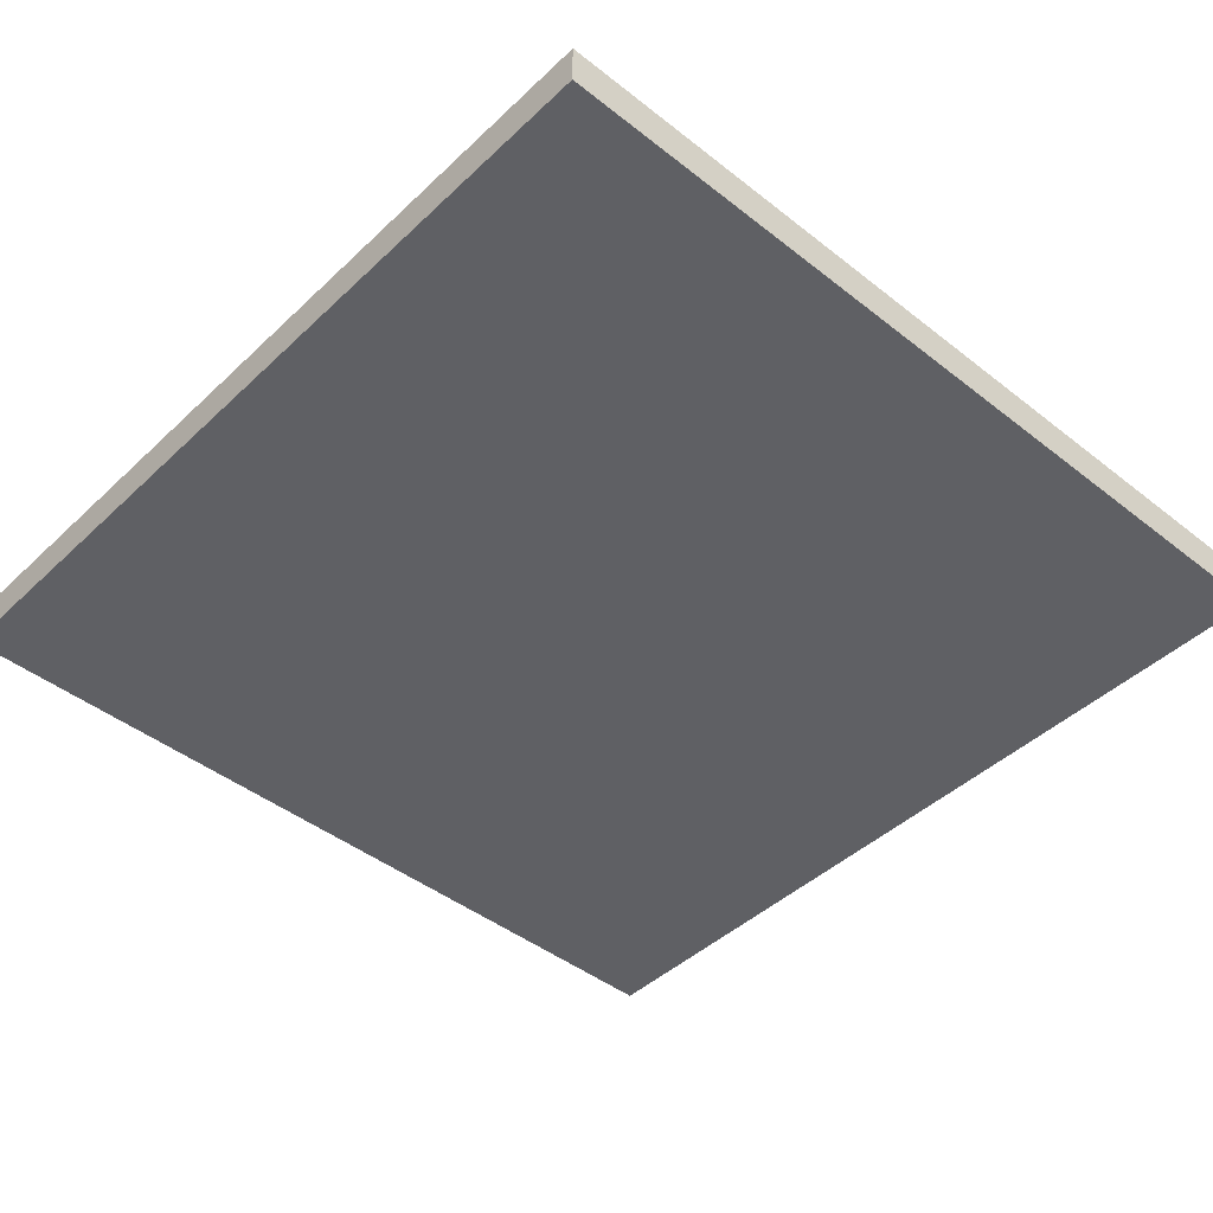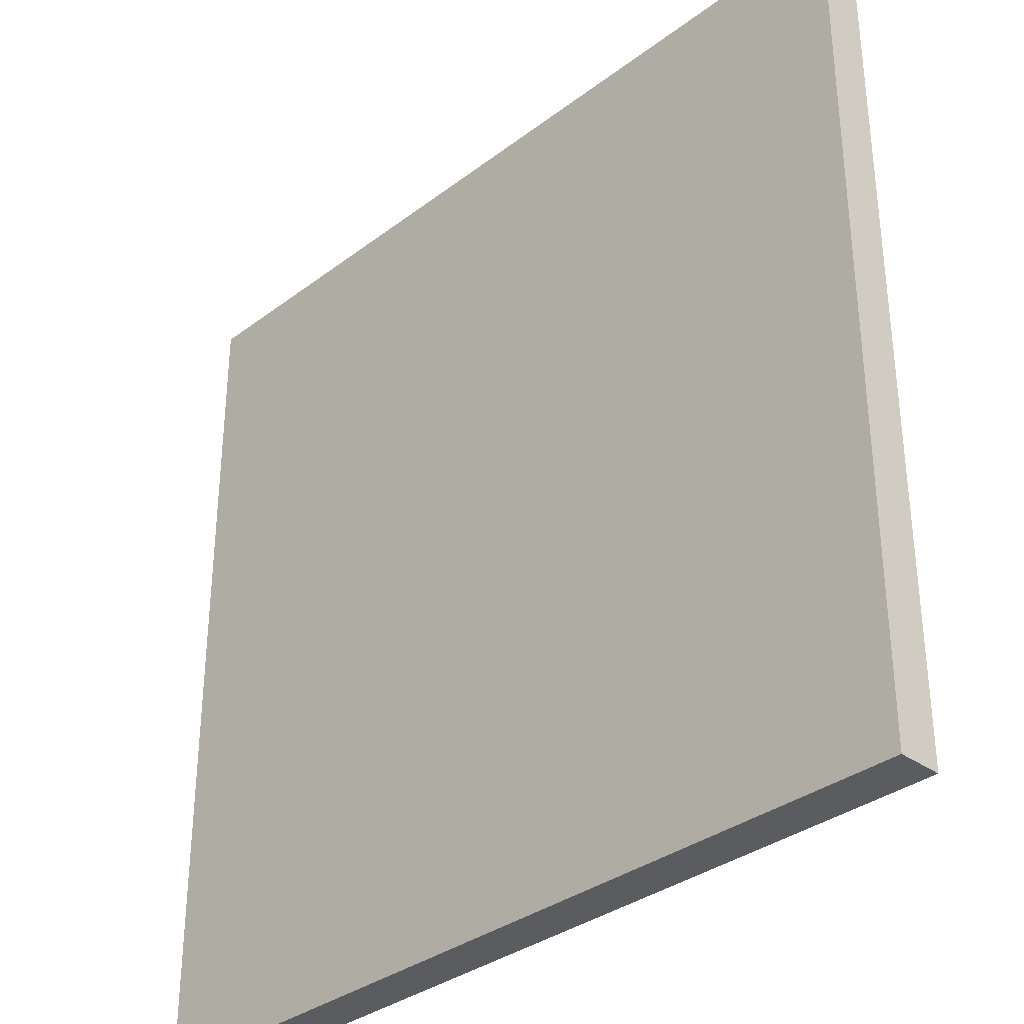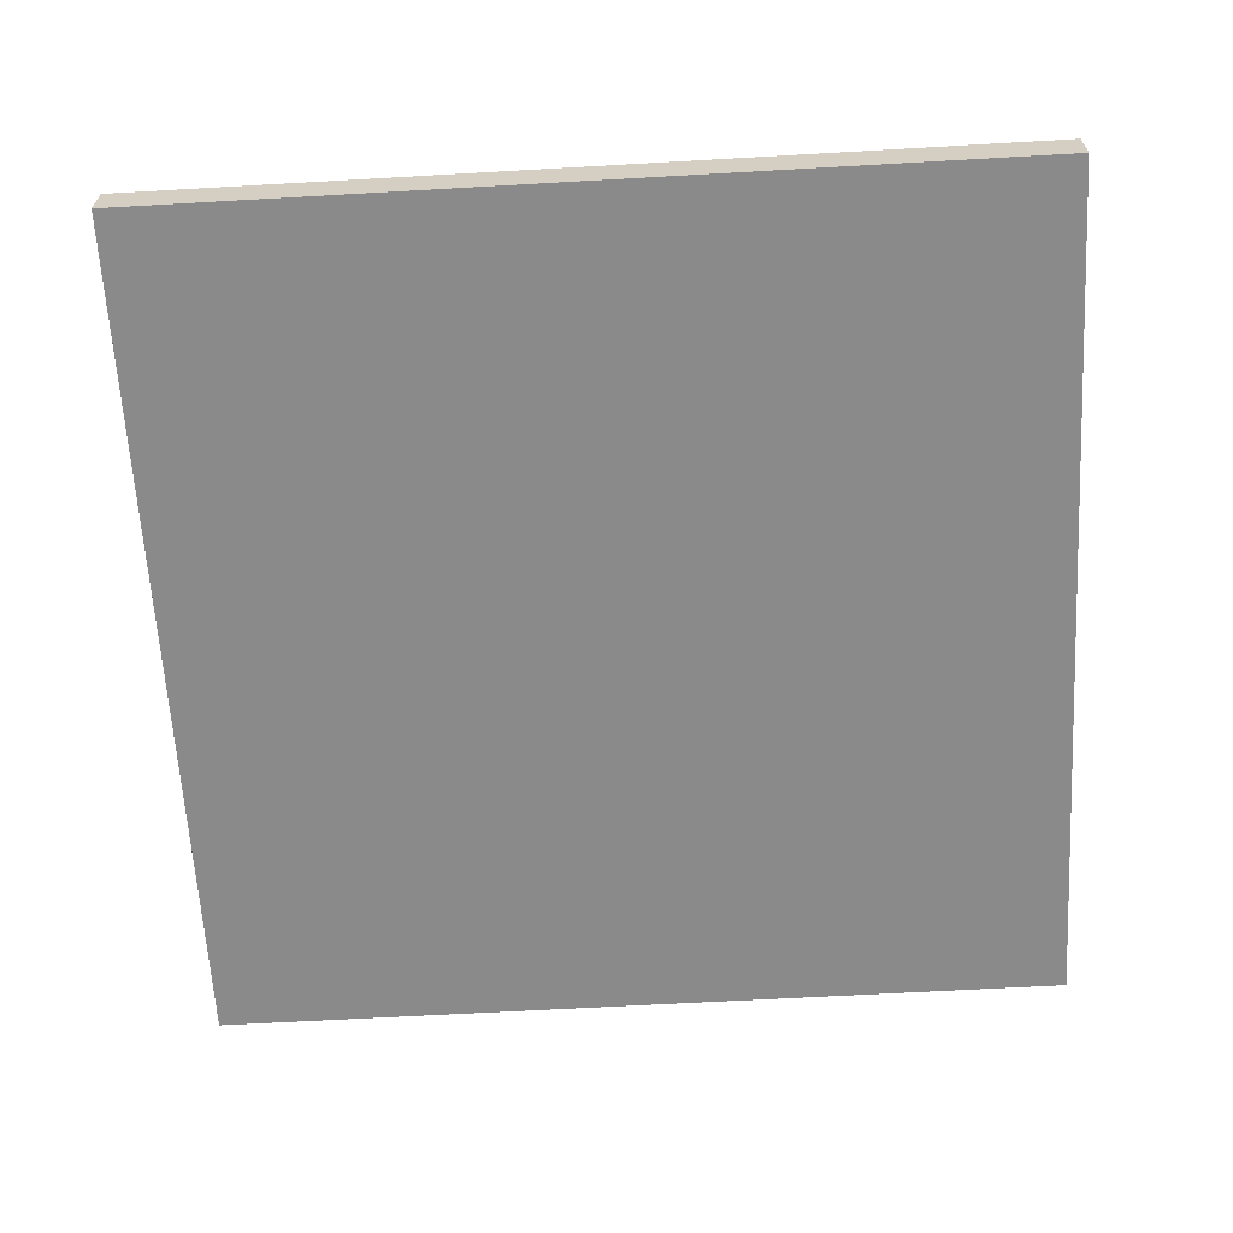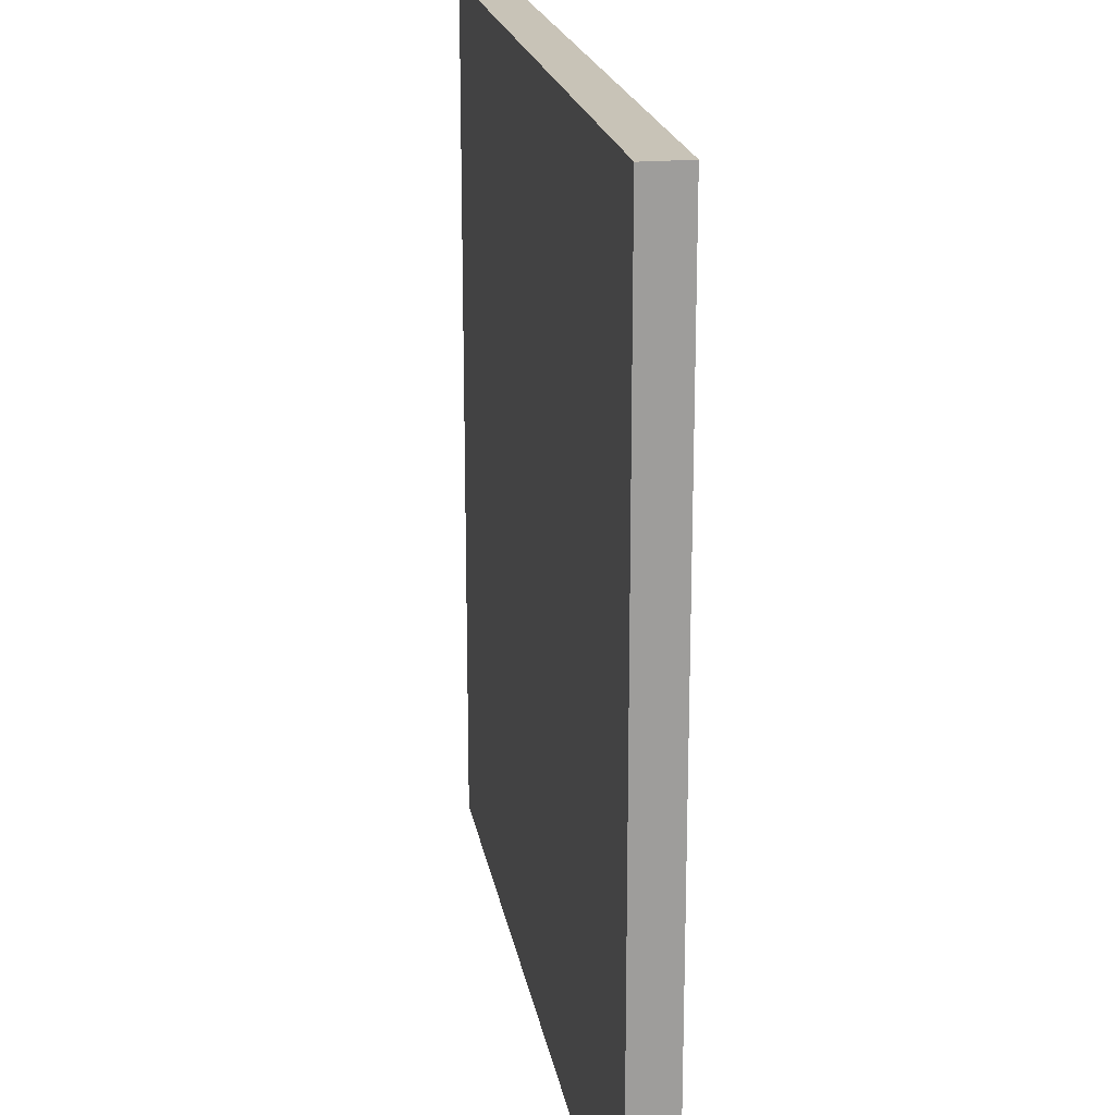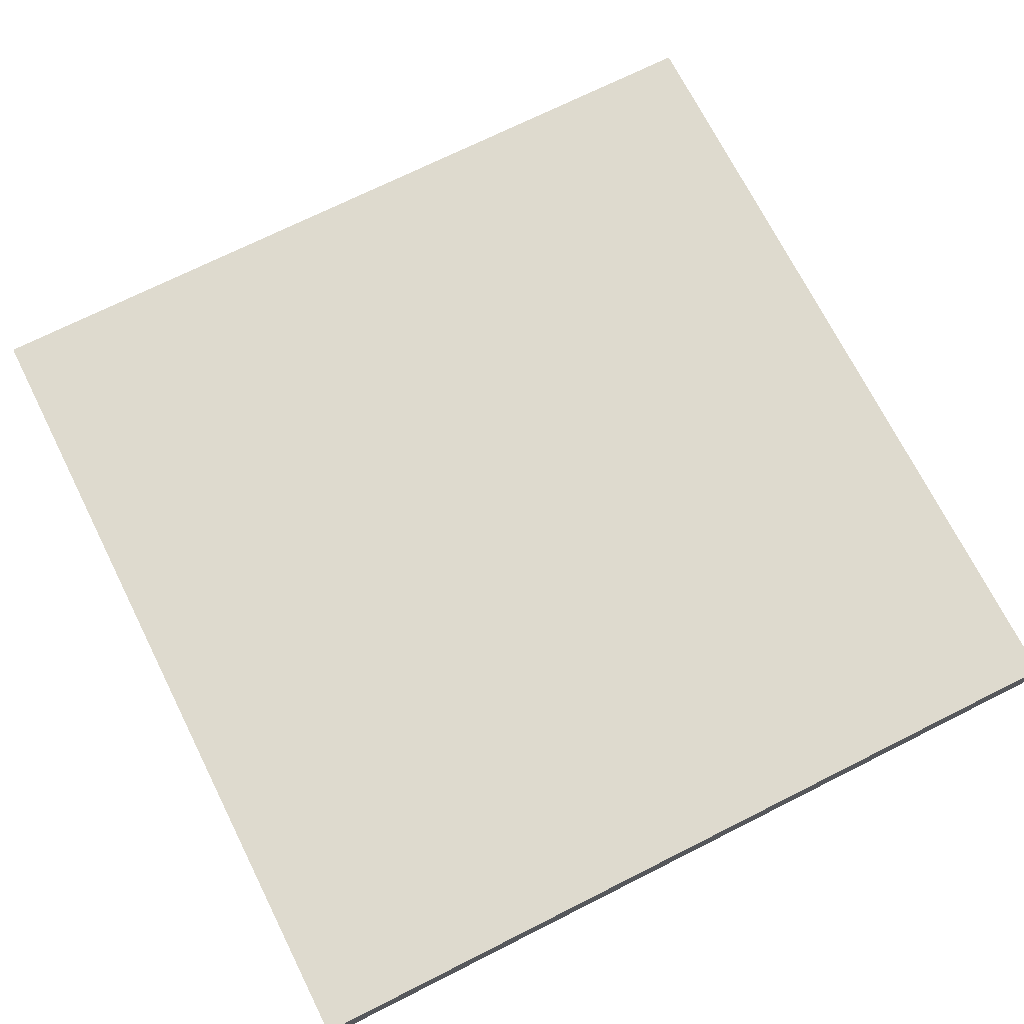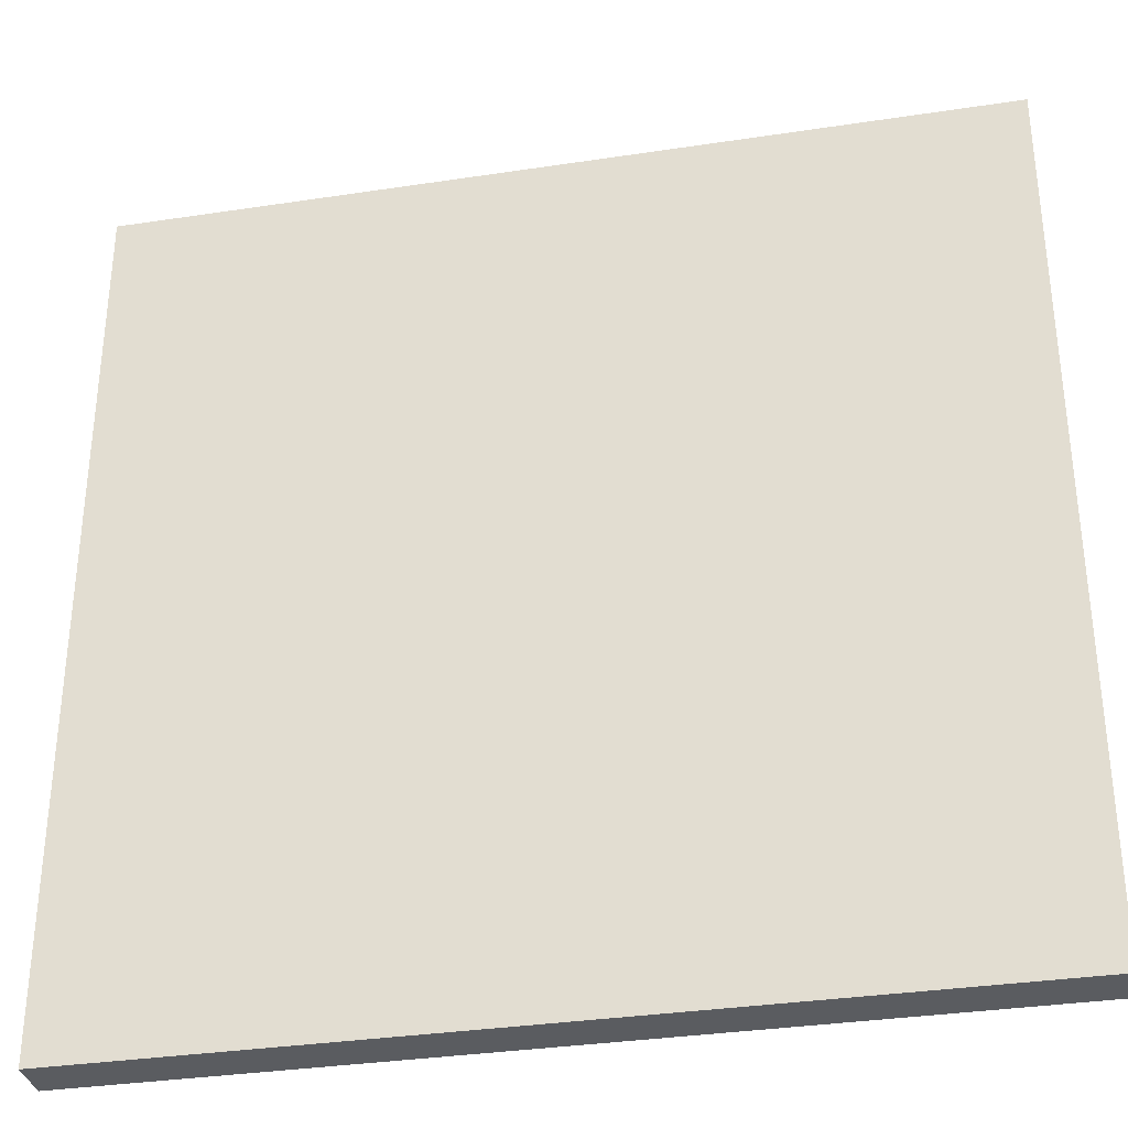
<metadata>
{"format":"obj","ext":"obj","renderer":"f3d","projection":"perspective","resolution":1024,"background":"white","views":[{"elev":-44.4,"azim":-132.5,"up":"+Y"},{"elev":-33.9,"azim":-134.3,"up":"+Z"},{"elev":-63.6,"azim":3.3,"up":"+Y"},{"elev":19.8,"azim":-99.6,"up":"+Z"},{"elev":71.2,"azim":63.3,"up":"+Y"},{"elev":-33.7,"azim":-168.3,"up":"+Z"}]}
</metadata>
<code>
v 0 -0.2532 5
v 5 -0.2532 5
v 0 0 5
v 5 1e-06 5
v 0 0 0
v 5 1e-06 0
v 0 -0.2532 0
v 5 -0.2532 0
v 5 1e-06 0.5
v 0 0 0.5
v 0 -0.2532 0.5
v 5 -0.2532 0.5
v 0 -0.2532 4.5
v 0 0 4.5
v 5 1e-06 4.5
v 5 -0.2532 4.5
f 1 2 4 3
f 9 10 14 15
f 5 6 8 7
f 13 11 12 16
f 16 12 9 15
f 10 11 13 14
f 10 9 6 5
f 7 11 10 5
f 7 8 12 11
f 9 12 8 6
f 14 13 1 3
f 3 4 15 14
f 2 16 15 4
f 13 16 2 1

</code>
